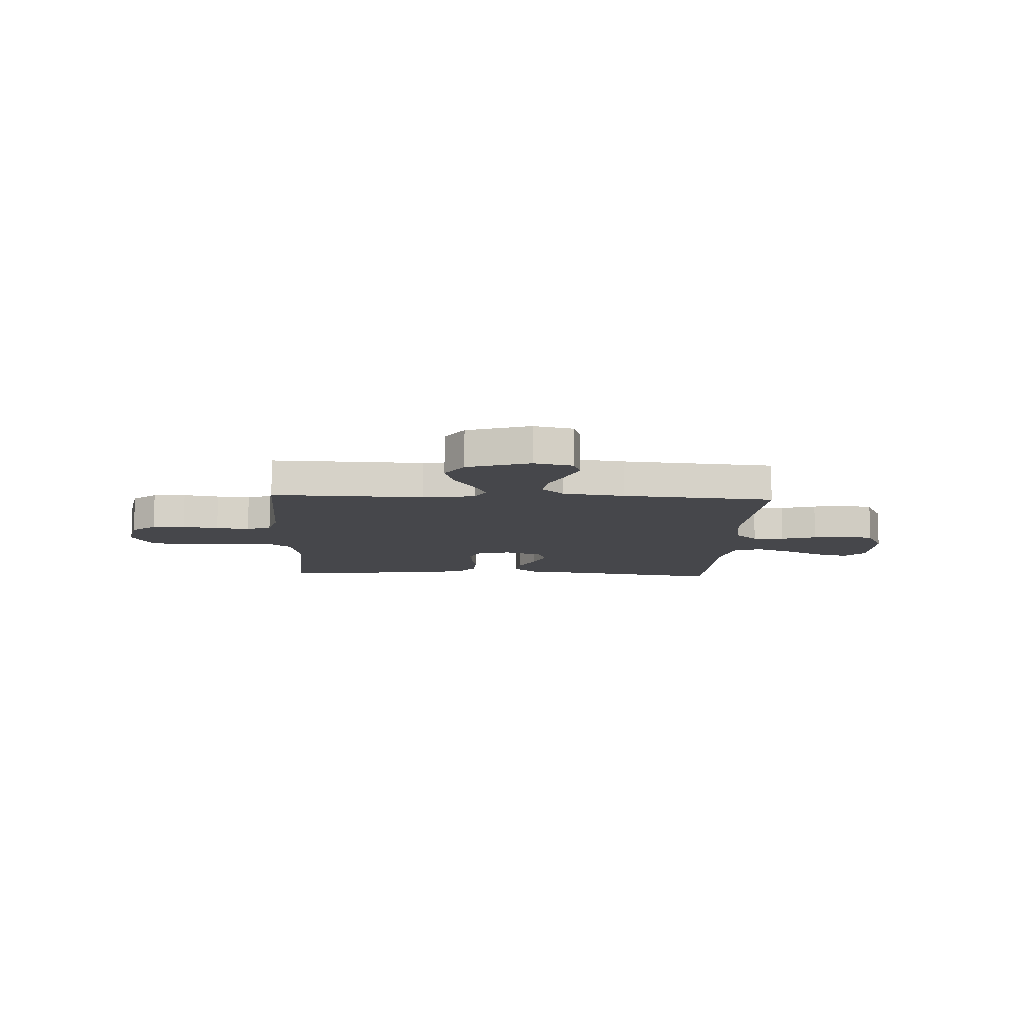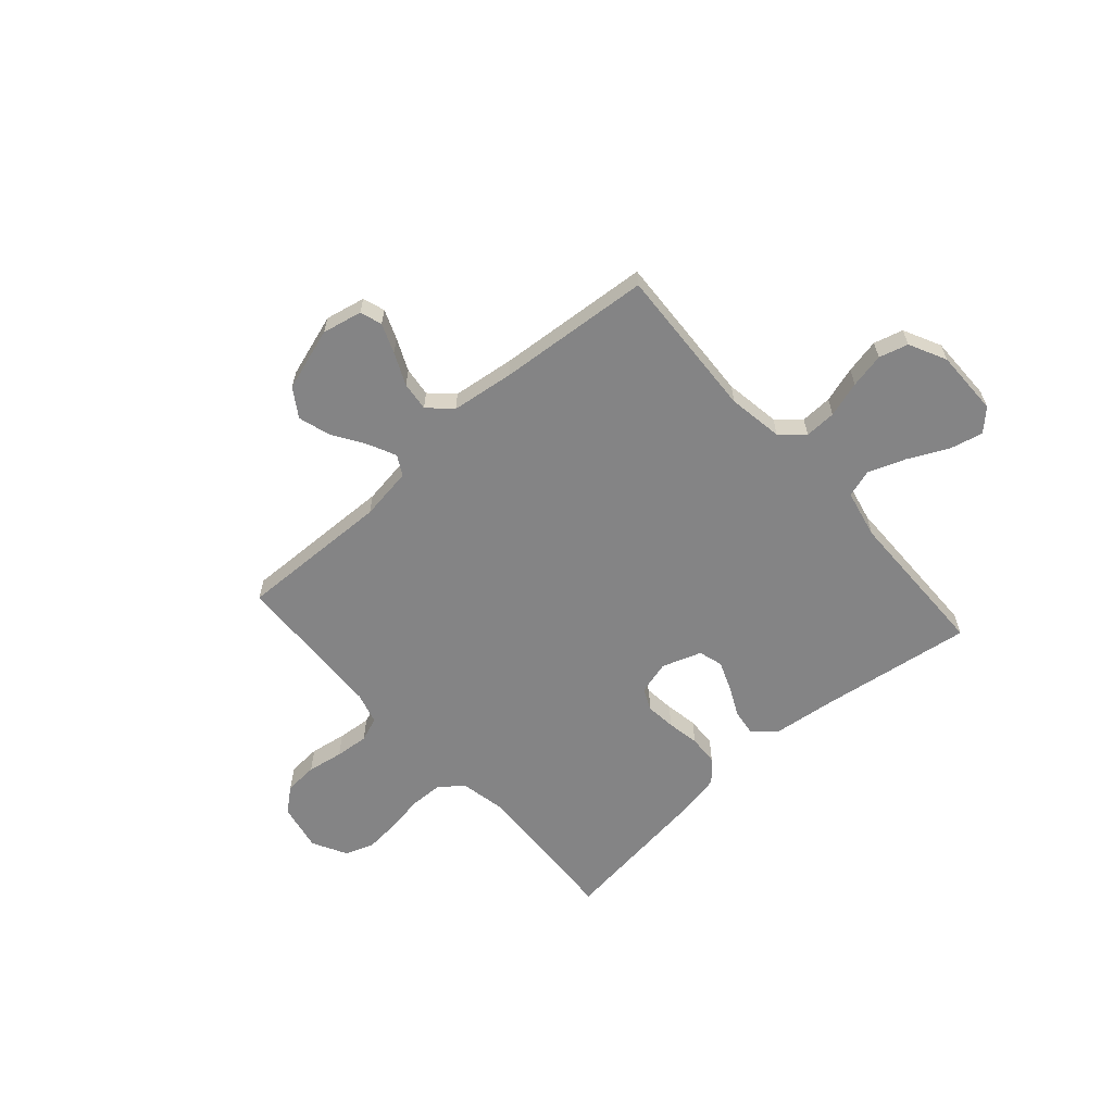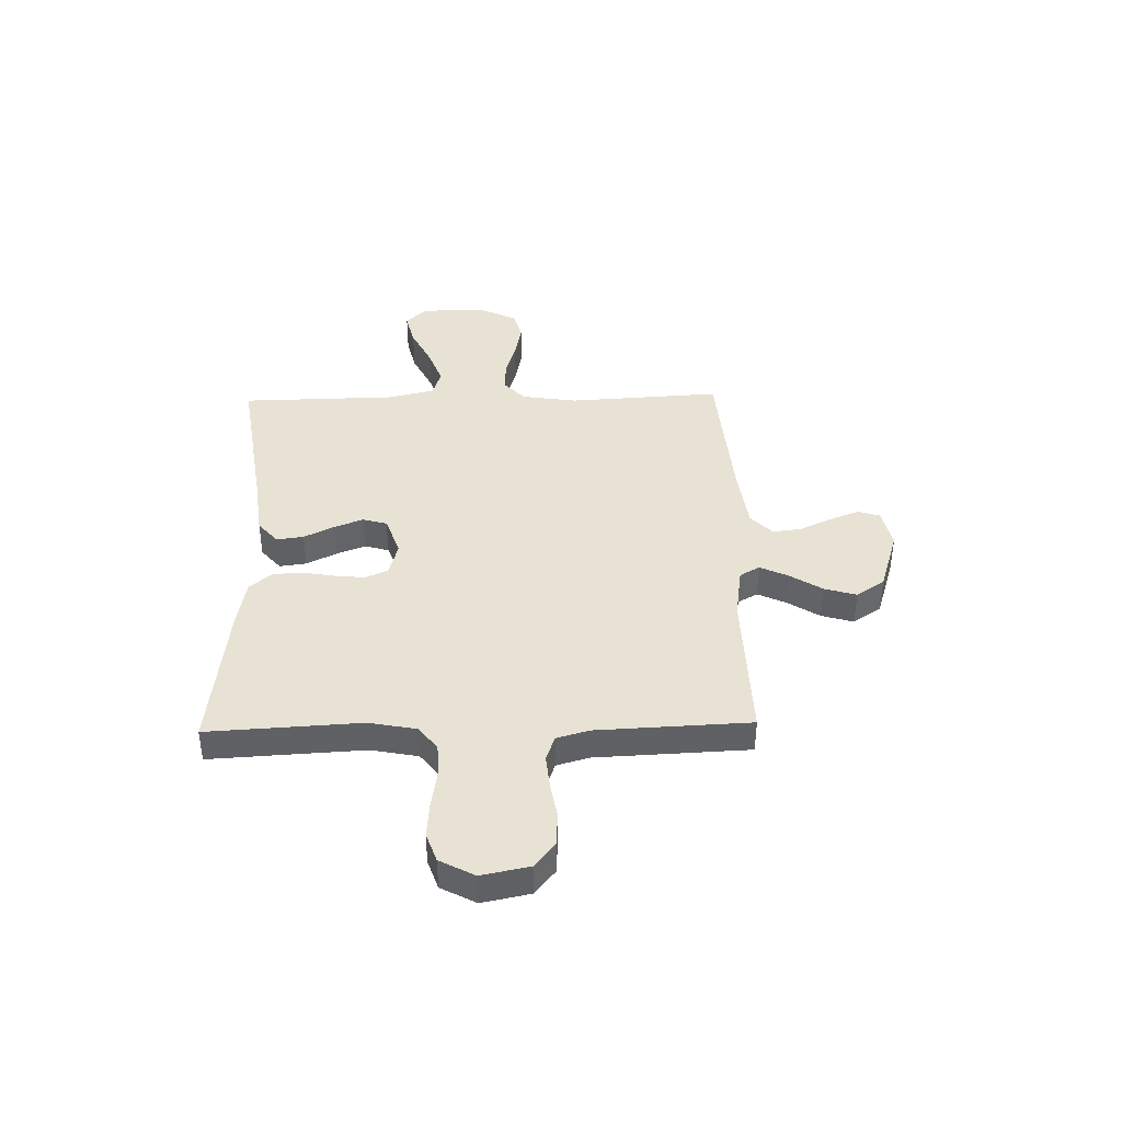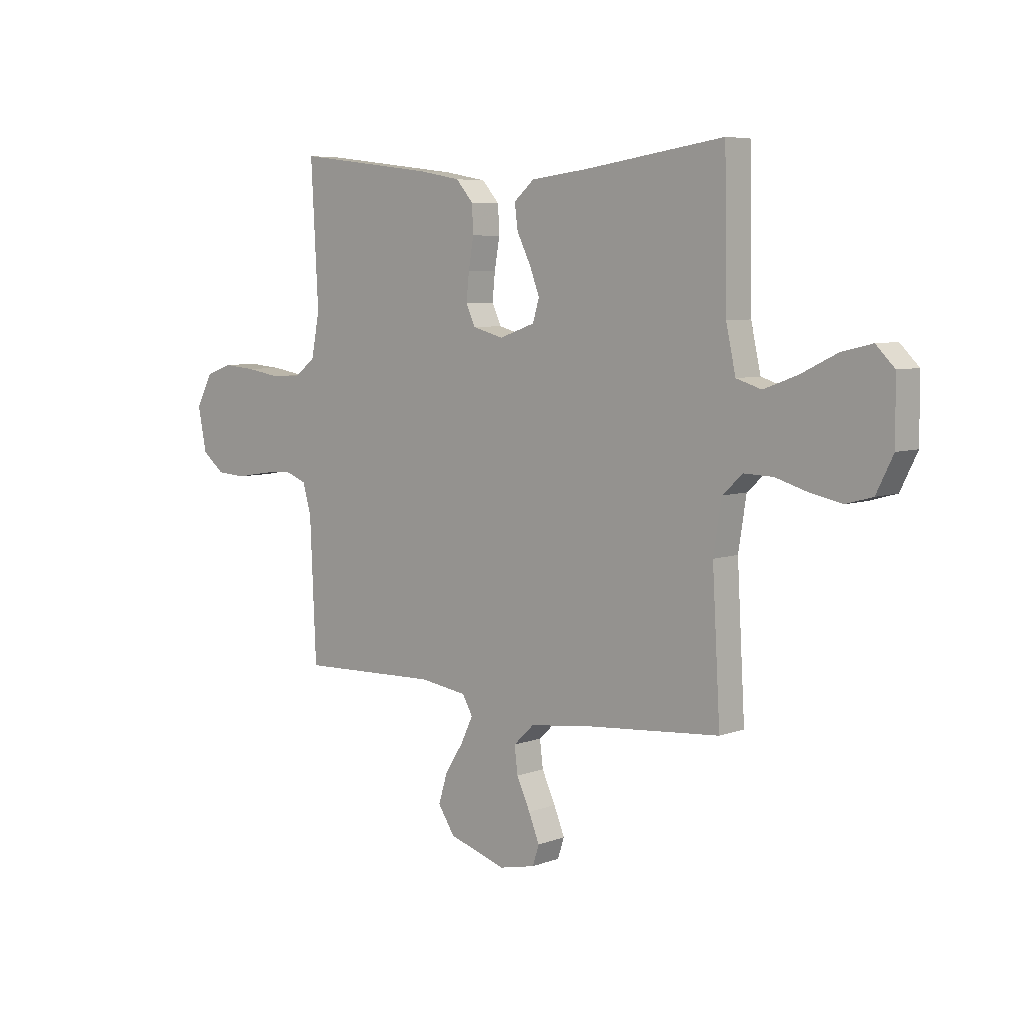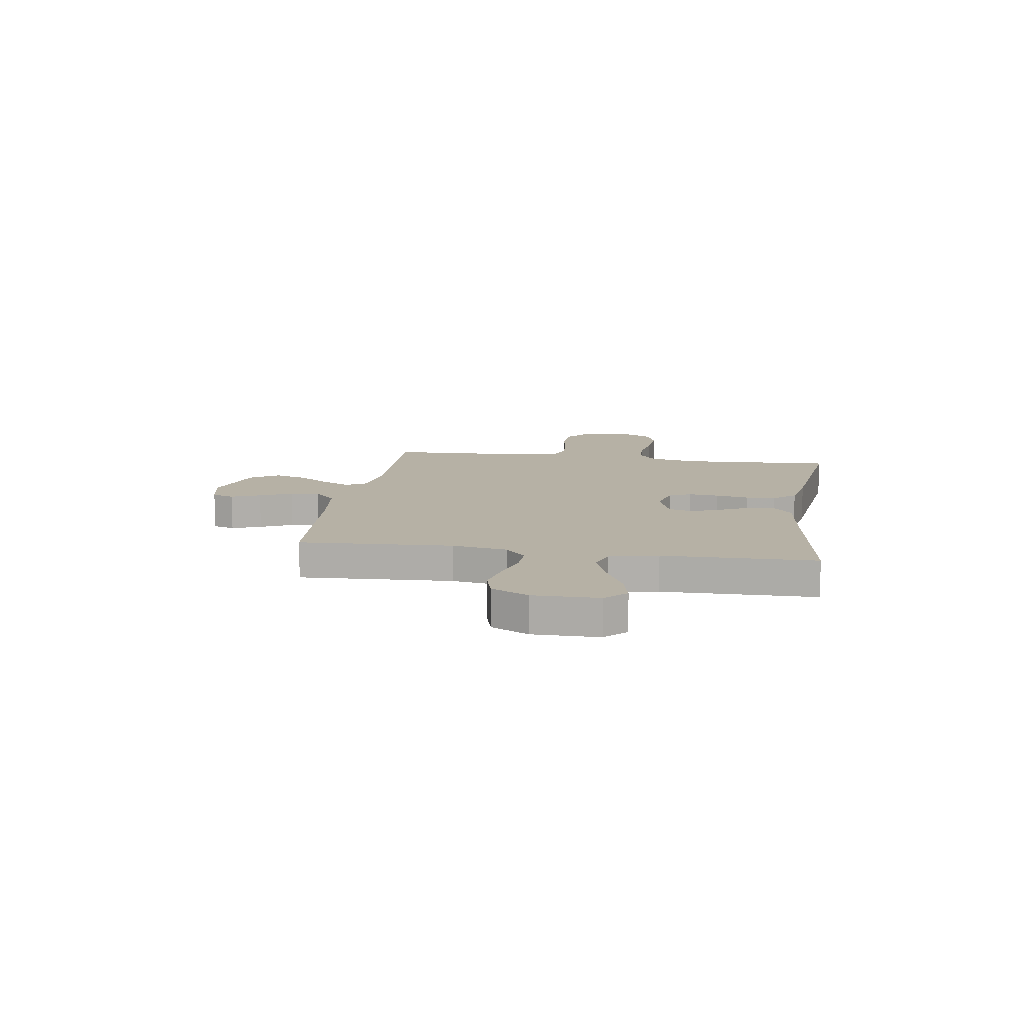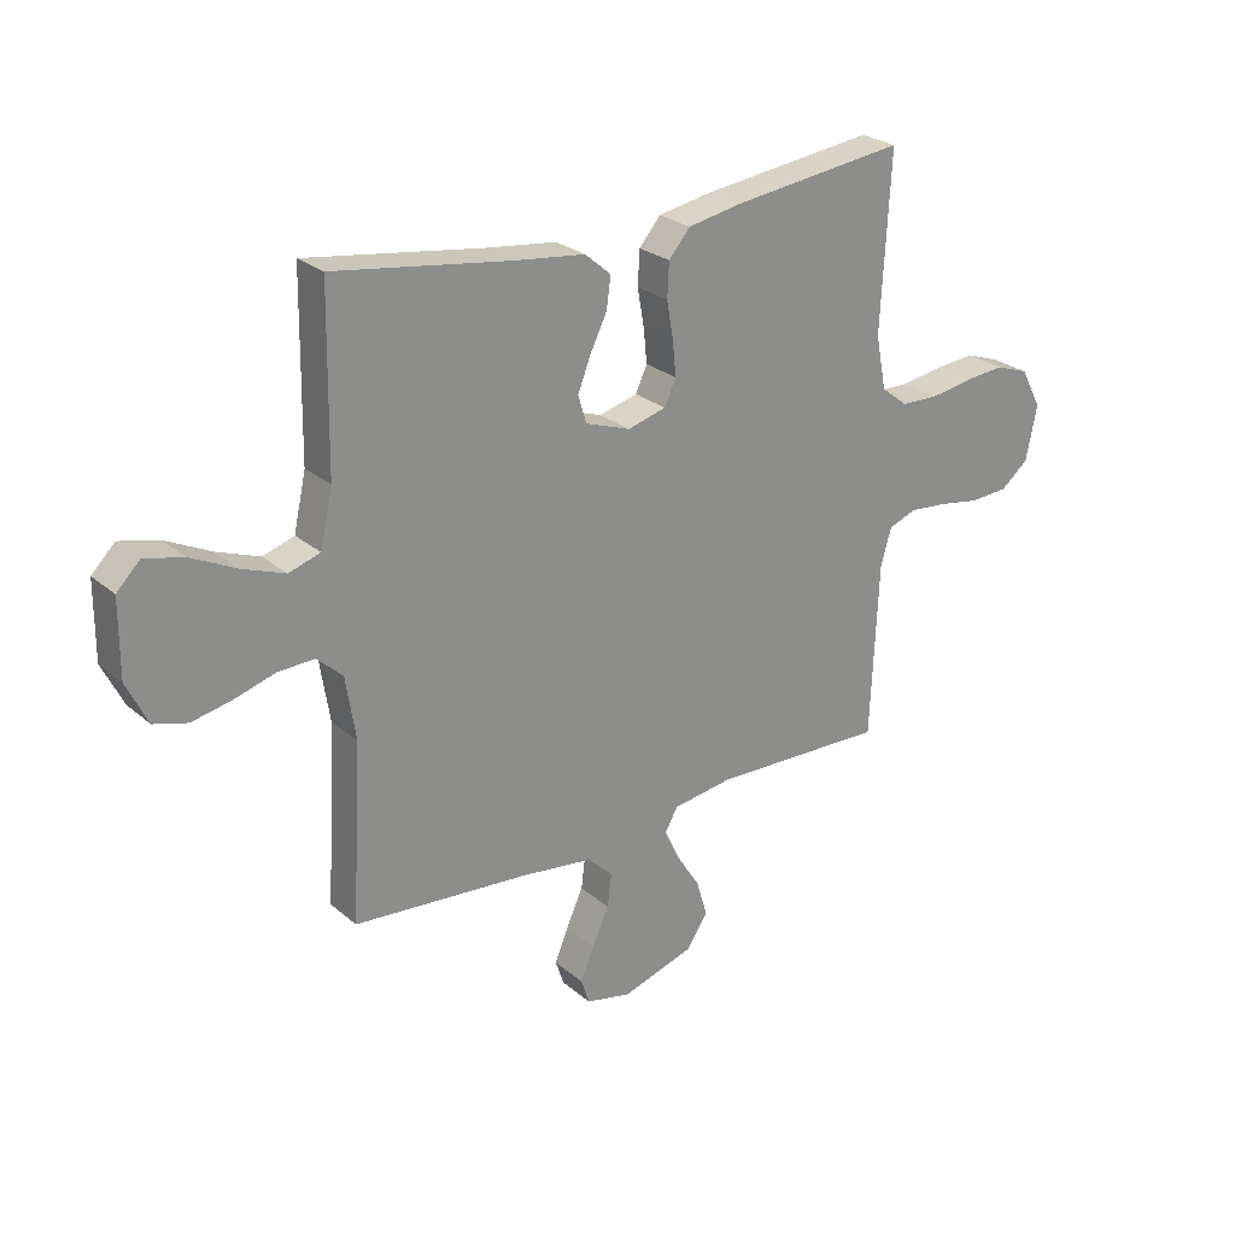
<metadata>
{"format":"obj","ext":"obj","renderer":"f3d","projection":"perspective","resolution":1024,"background":"white","views":[{"elev":-10.8,"azim":177.2,"up":"+Y"},{"elev":-61.5,"azim":-138.3,"up":"+Y"},{"elev":40.6,"azim":88.6,"up":"+Y"},{"elev":6.3,"azim":-137.7,"up":"+Z"},{"elev":12.0,"azim":-81.2,"up":"+Y"},{"elev":25.6,"azim":-36.9,"up":"+Z"}]}
</metadata>
<code>
v -0.5 0.07 0.5
v -0.2 0.07 0.456
v -0.077 0.07 0.441
v -0.033 0.07 0.403
v -0.04 0.07 0.35
v -0.069 0.07 0.291
v -0.091 0.07 0.234
v -0.077 0.07 0.187
v 0 0.07 0.16
v 0.066 0.07 0.178
v 0.086 0.07 0.221
v 0.08 0.07 0.28
v 0.069 0.07 0.344
v 0.072 0.07 0.403
v 0.109 0.07 0.446
v 0.2 0.07 0.463
v 0.5 0.07 0.5
v 0.484 0.07 0.2
v 0.502 0.07 0.108
v 0.548 0.07 0.072
v 0.612 0.07 0.07
v 0.685 0.07 0.082
v 0.755 0.07 0.088
v 0.812 0.07 0.068
v 0.848 0.07 0
v 0.829 0.07 -0.094
v 0.781 0.07 -0.133
v 0.716 0.07 -0.137
v 0.645 0.07 -0.125
v 0.579 0.07 -0.119
v 0.531 0.07 -0.137
v 0.513 0.07 -0.2
v 0.5 0.07 -0.5
v 0.2 0.07 -0.491
v 0.097 0.07 -0.506
v 0.075 0.07 -0.545
v 0.101 0.07 -0.6
v 0.141 0.07 -0.663
v 0.16 0.07 -0.726
v 0.124 0.07 -0.781
v 0 0.07 -0.82
v -0.078 0.07 -0.803
v -0.092 0.07 -0.76
v -0.069 0.07 -0.703
v -0.04 0.07 -0.64
v -0.033 0.07 -0.583
v -0.077 0.07 -0.541
v -0.2 0.07 -0.525
v -0.5 0.07 -0.5
v -0.483 0.07 -0.2
v -0.5 0.07 -0.092
v -0.544 0.07 -0.052
v -0.606 0.07 -0.054
v -0.676 0.07 -0.075
v -0.744 0.07 -0.089
v -0.801 0.07 -0.073
v -0.837 0.07 0
v -0.836 0.07 0.129
v -0.796 0.07 0.169
v -0.73 0.07 0.153
v -0.653 0.07 0.115
v -0.58 0.07 0.088
v -0.526 0.07 0.105
v -0.505 0.07 0.2
v -0.5 0 0.5
v -0.2 0 0.456
v -0.077 0 0.441
v -0.033 0 0.403
v -0.04 0 0.35
v -0.069 0 0.291
v -0.091 0 0.234
v -0.077 0 0.187
v 0 0 0.16
v 0.066 0 0.178
v 0.086 0 0.221
v 0.08 0 0.28
v 0.069 0 0.344
v 0.072 0 0.403
v 0.109 0 0.446
v 0.2 0 0.463
v 0.5 0 0.5
v 0.484 0 0.2
v 0.502 0 0.108
v 0.548 0 0.072
v 0.612 0 0.07
v 0.685 0 0.082
v 0.755 0 0.088
v 0.812 0 0.068
v 0.848 0 0
v 0.829 0 -0.094
v 0.781 0 -0.133
v 0.716 0 -0.137
v 0.645 0 -0.125
v 0.579 0 -0.119
v 0.531 0 -0.137
v 0.513 0 -0.2
v 0.5 0 -0.5
v 0.2 0 -0.491
v 0.097 0 -0.506
v 0.075 0 -0.545
v 0.101 0 -0.6
v 0.141 0 -0.663
v 0.16 0 -0.726
v 0.124 0 -0.781
v 0 0 -0.82
v -0.078 0 -0.803
v -0.092 0 -0.76
v -0.069 0 -0.703
v -0.04 0 -0.64
v -0.033 0 -0.583
v -0.077 0 -0.541
v -0.2 0 -0.525
v -0.5 0 -0.5
v -0.483 0 -0.2
v -0.5 0 -0.092
v -0.544 0 -0.052
v -0.606 0 -0.054
v -0.676 0 -0.075
v -0.744 0 -0.089
v -0.801 0 -0.073
v -0.837 0 0
v -0.836 0 0.129
v -0.796 0 0.169
v -0.73 0 0.153
v -0.653 0 0.115
v -0.58 0 0.088
v -0.526 0 0.105
v -0.505 0 0.2
f 59 60 61
f 58 59 61
f 57 58 61
f 56 57 61
f 55 56 61
f 54 55 61
f 53 54 61
f 52 53 61 62
f 51 52 62 63
f 48 49 50
f 51 63 64
f 50 51 64
f 48 50 64
f 47 48 64
f 43 44 45
f 42 43 45
f 41 42 45
f 40 41 45
f 39 40 45
f 38 39 45
f 37 38 45
f 36 37 45 46
f 64 1 2
f 47 64 2
f 46 47 2
f 36 46 2
f 35 36 2
f 27 28 29
f 26 27 29
f 25 26 29
f 24 25 29
f 23 24 29
f 22 23 29
f 21 22 29
f 20 21 29 30
f 19 20 30 31
f 16 17 18
f 15 16 18
f 14 15 18
f 13 14 18
f 12 13 18
f 19 31 32
f 18 19 32
f 12 18 32
f 11 12 32
f 4 5 6
f 3 4 6
f 2 3 6
f 2 6 7
f 34 35 2
f 32 33 34
f 11 32 34
f 10 11 34
f 9 10 34
f 8 9 34
f 8 34 2
f 2 7 8
f 125 124 123
f 125 123 122
f 125 122 121
f 125 121 120
f 125 120 119
f 125 119 118
f 125 118 117
f 126 125 117 116
f 127 126 116 115
f 114 113 112
f 128 127 115
f 128 115 114
f 128 114 112
f 128 112 111
f 109 108 107
f 109 107 106
f 109 106 105
f 109 105 104
f 109 104 103
f 109 103 102
f 109 102 101
f 110 109 101 100
f 66 65 128
f 66 128 111
f 66 111 110
f 66 110 100
f 66 100 99
f 93 92 91
f 93 91 90
f 93 90 89
f 93 89 88
f 93 88 87
f 93 87 86
f 93 86 85
f 94 93 85 84
f 95 94 84 83
f 82 81 80
f 82 80 79
f 82 79 78
f 82 78 77
f 82 77 76
f 96 95 83
f 96 83 82
f 96 82 76
f 96 76 75
f 70 69 68
f 70 68 67
f 70 67 66
f 71 70 66
f 66 99 98
f 98 97 96
f 98 96 75
f 98 75 74
f 98 74 73
f 98 73 72
f 66 98 72
f 72 71 66
f 1 65 66 2
f 2 66 67 3
f 3 67 68 4
f 4 68 69 5
f 5 69 70 6
f 6 70 71 7
f 7 71 72 8
f 8 72 73 9
f 9 73 74 10
f 10 74 75 11
f 11 75 76 12
f 12 76 77 13
f 13 77 78 14
f 14 78 79 15
f 15 79 80 16
f 16 80 81 17
f 17 81 82 18
f 18 82 83 19
f 19 83 84 20
f 20 84 85 21
f 21 85 86 22
f 22 86 87 23
f 23 87 88 24
f 24 88 89 25
f 25 89 90 26
f 26 90 91 27
f 27 91 92 28
f 28 92 93 29
f 29 93 94 30
f 30 94 95 31
f 31 95 96 32
f 32 96 97 33
f 33 97 98 34
f 34 98 99 35
f 35 99 100 36
f 36 100 101 37
f 37 101 102 38
f 38 102 103 39
f 39 103 104 40
f 40 104 105 41
f 41 105 106 42
f 42 106 107 43
f 43 107 108 44
f 44 108 109 45
f 45 109 110 46
f 46 110 111 47
f 47 111 112 48
f 48 112 113 49
f 49 113 114 50
f 50 114 115 51
f 51 115 116 52
f 52 116 117 53
f 53 117 118 54
f 54 118 119 55
f 55 119 120 56
f 56 120 121 57
f 57 121 122 58
f 58 122 123 59
f 59 123 124 60
f 60 124 125 61
f 61 125 126 62
f 62 126 127 63
f 63 127 128 64
f 64 128 65 1

</code>
